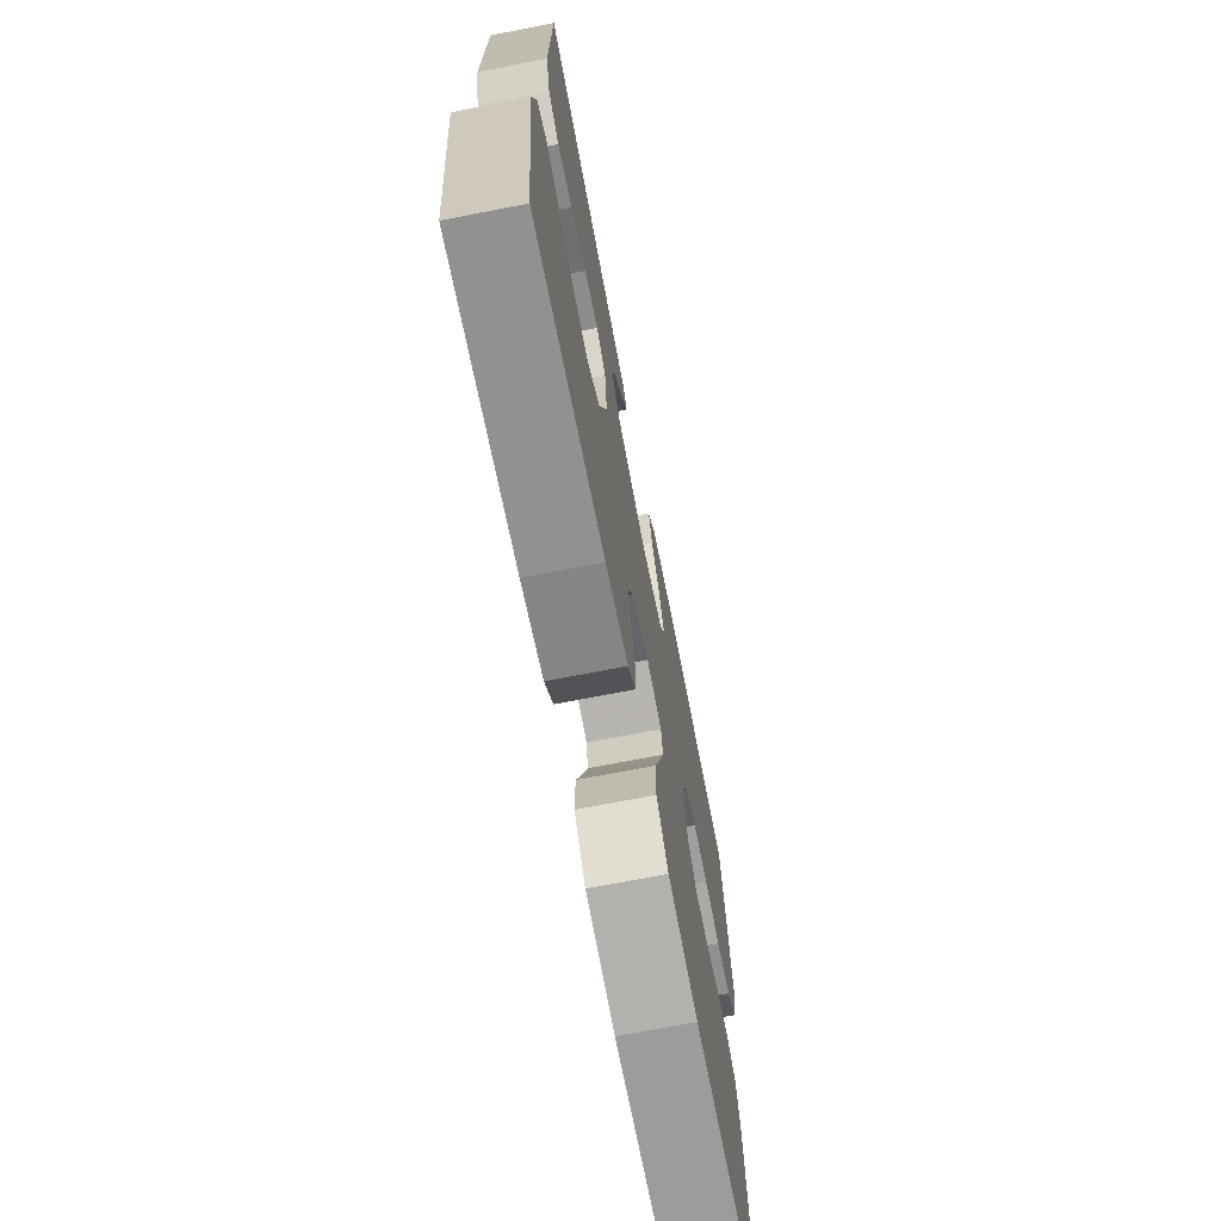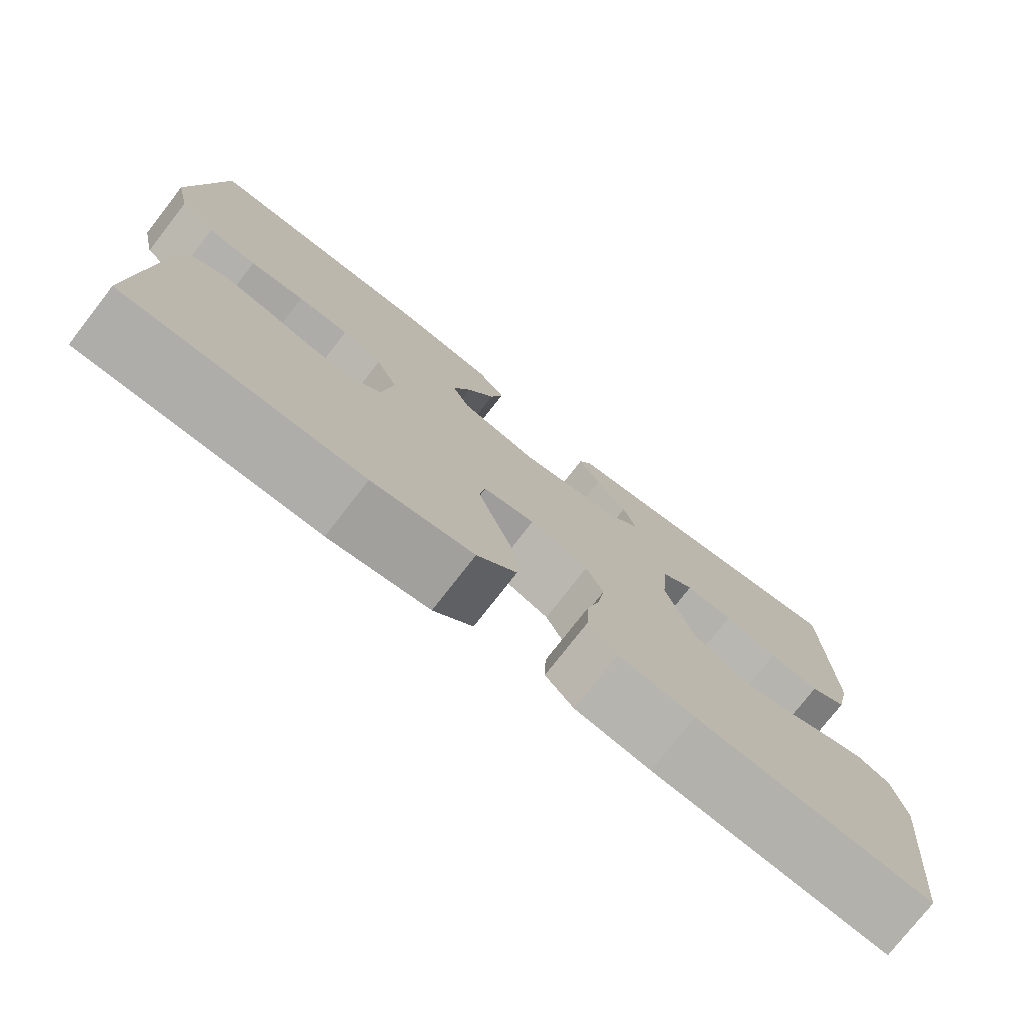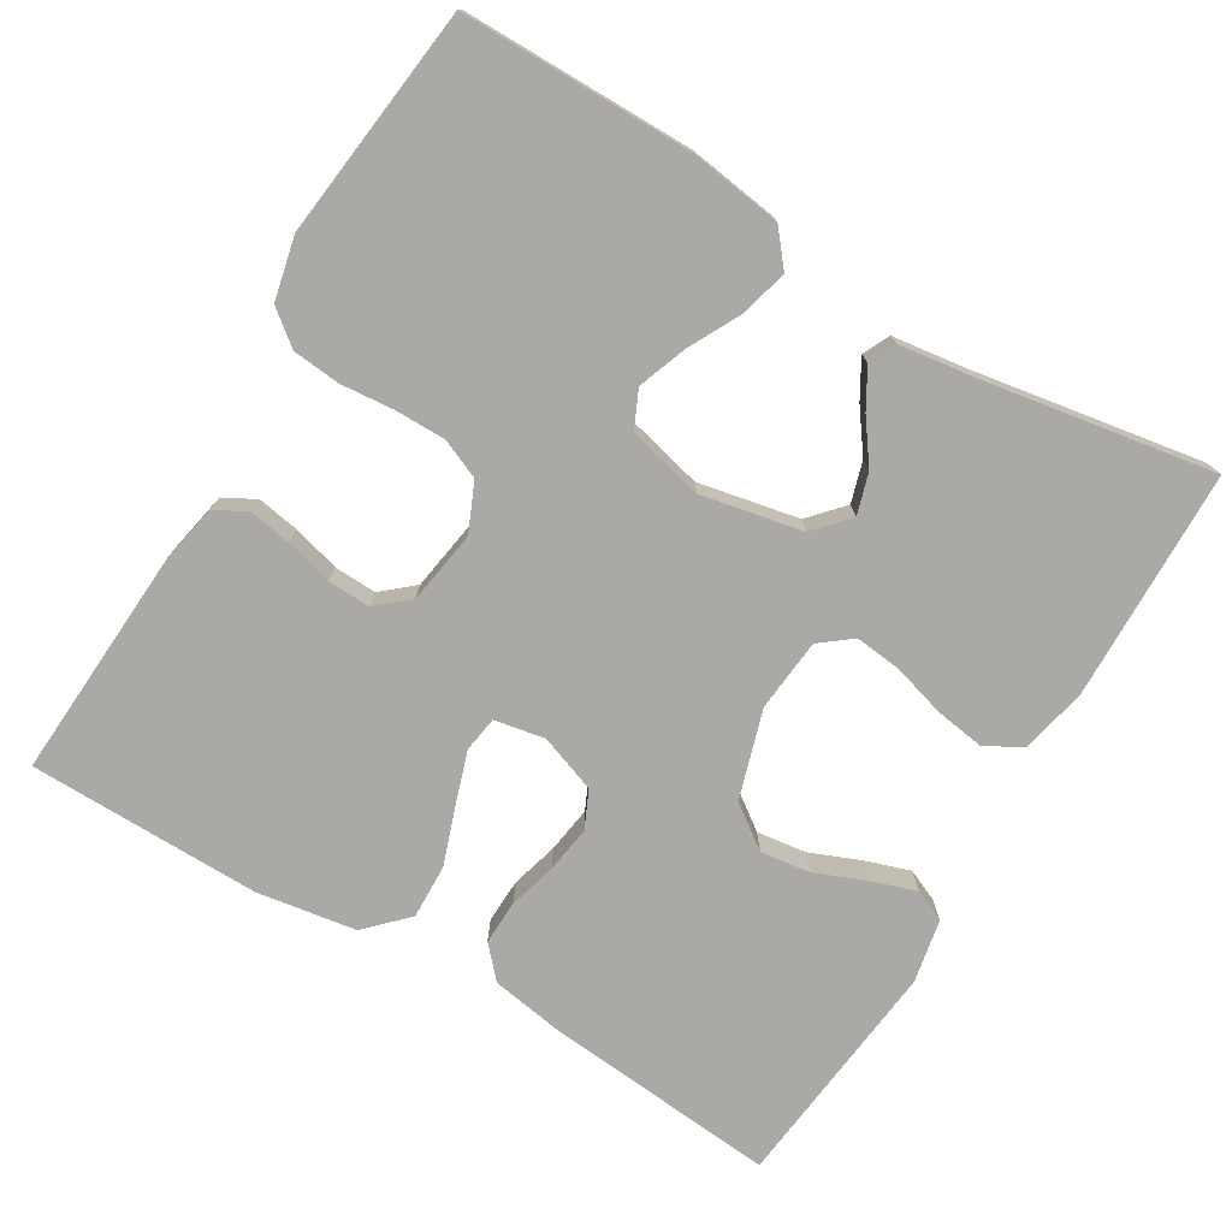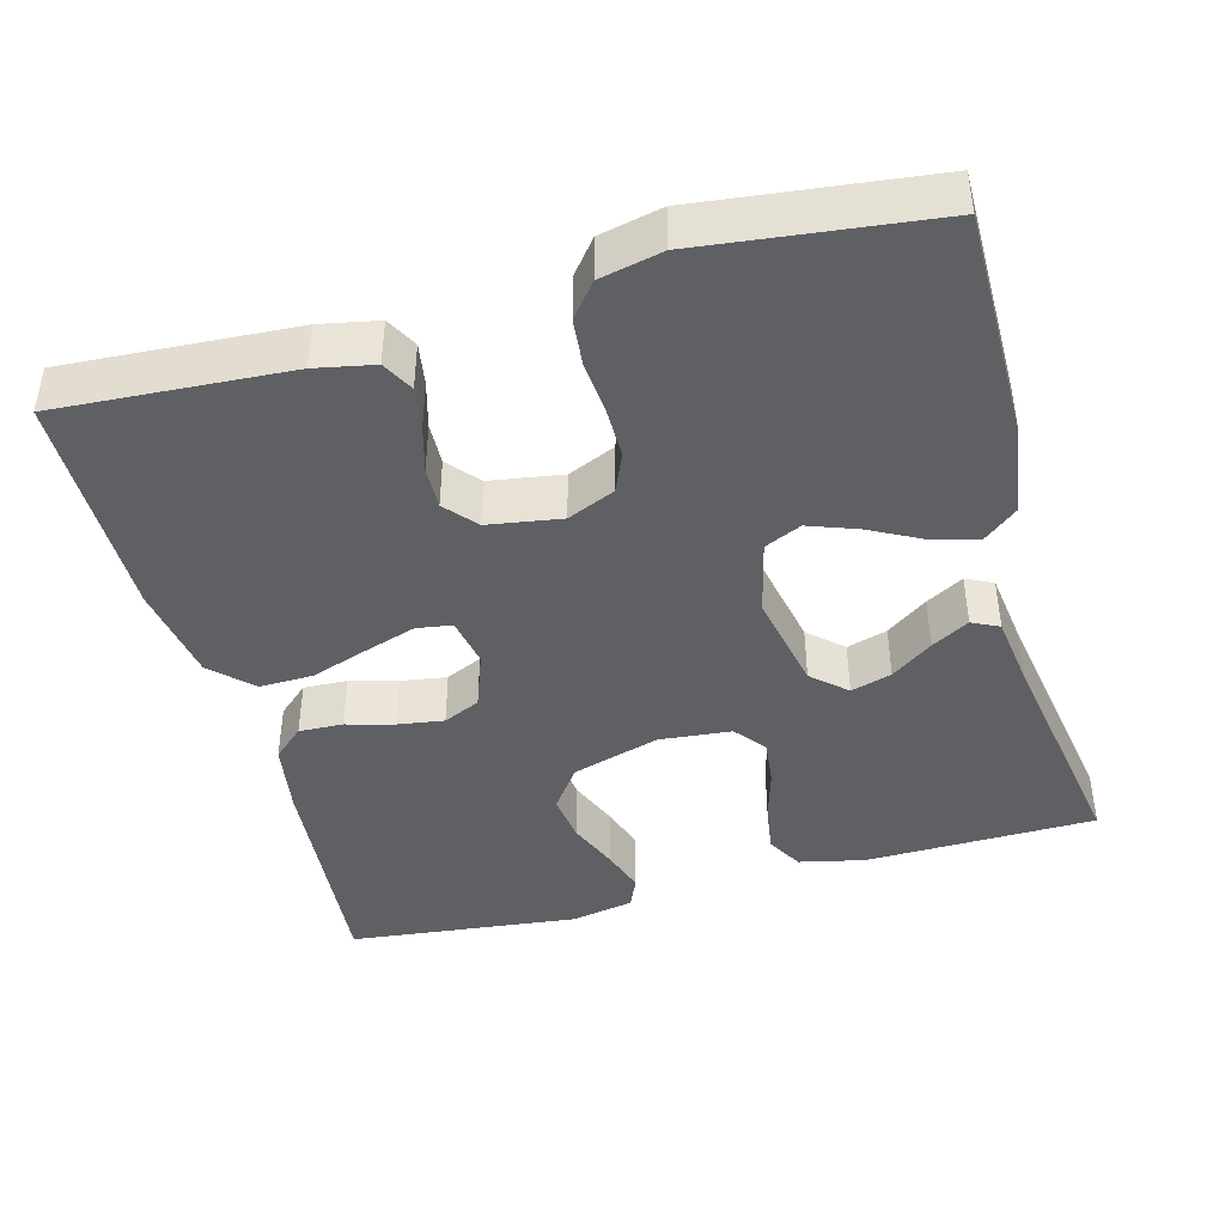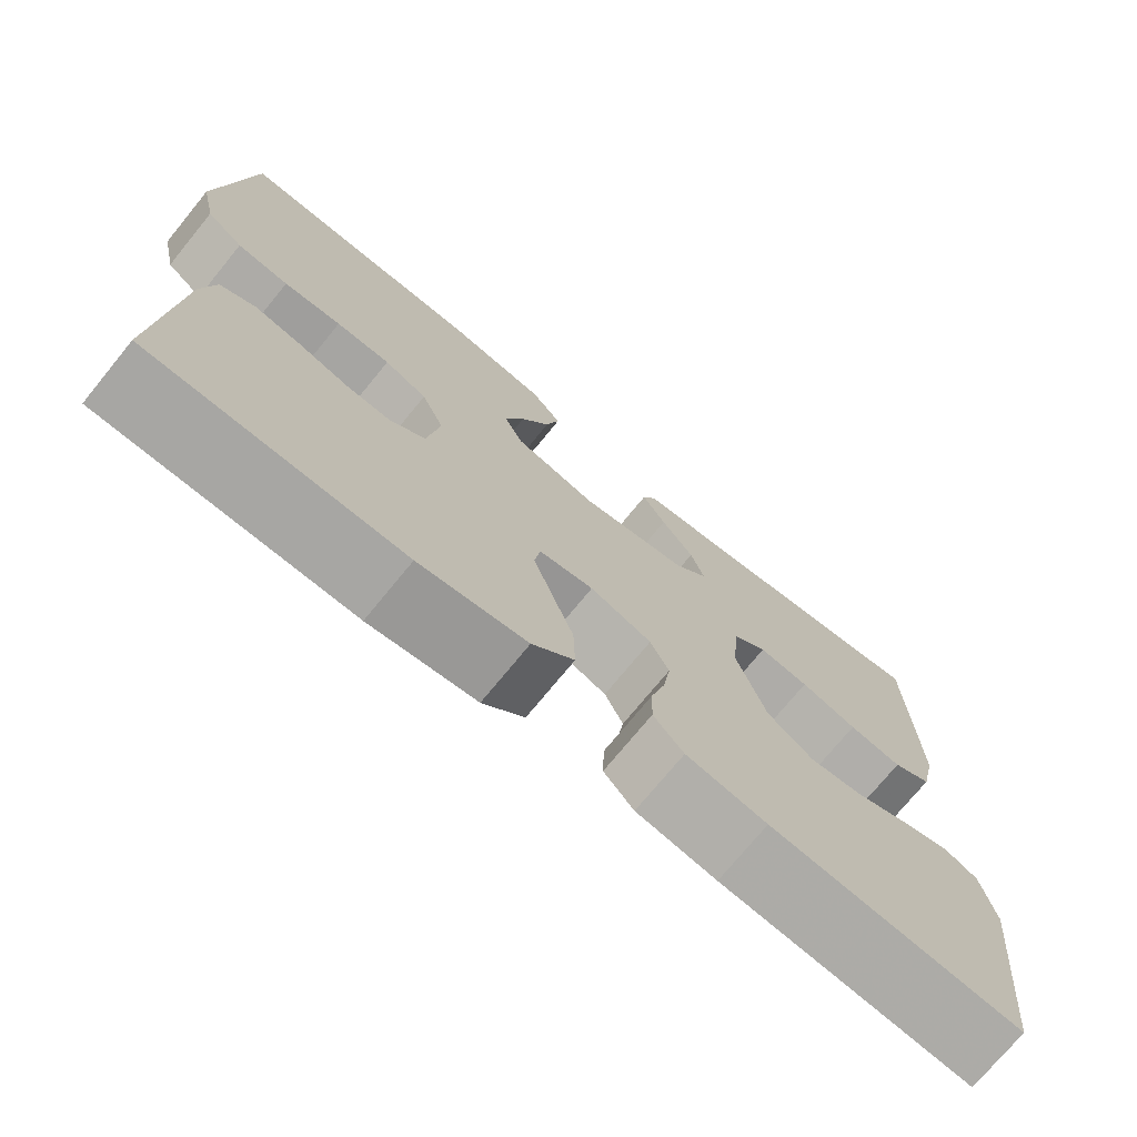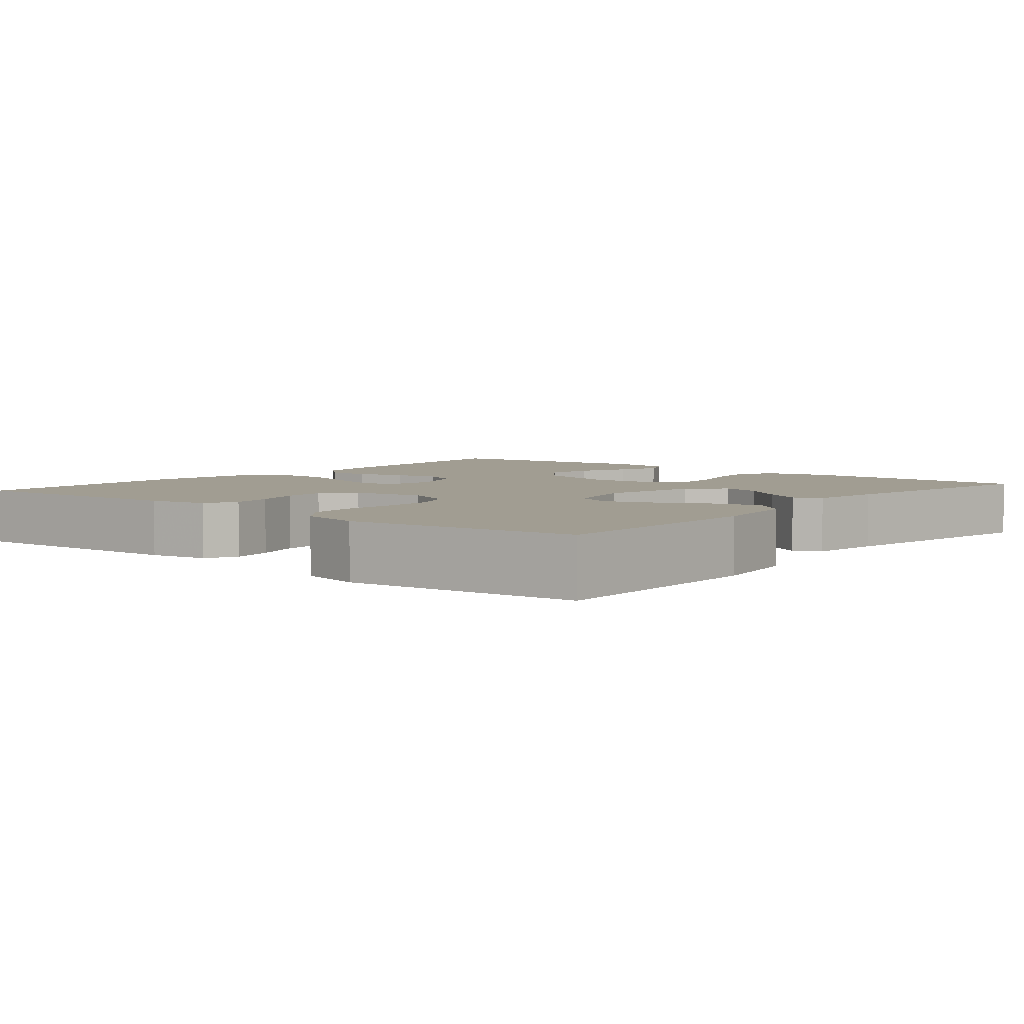
<metadata>
{"format":"obj","ext":"obj","renderer":"f3d","projection":"perspective","resolution":1024,"background":"white","views":[{"elev":-70.9,"azim":101.0,"up":"+Z"},{"elev":-76.7,"azim":-37.9,"up":"+Z"},{"elev":-75.6,"azim":-30.8,"up":"+Y"},{"elev":-42.6,"azim":-74.8,"up":"+Y"},{"elev":-73.8,"azim":-39.3,"up":"+Z"},{"elev":4.8,"azim":-50.4,"up":"+Y"}]}
</metadata>
<code>
v 0.5 0.07 -0.5
v 0.2 0.07 -0.473
v 0.104 0.07 -0.457
v 0.068 0.07 -0.417
v 0.07 0.07 -0.36
v 0.087 0.07 -0.298
v 0.096 0.07 -0.238
v 0.074 0.07 -0.19
v 0 0.07 -0.163
v -0.065 0.07 -0.175
v -0.072 0.07 -0.221
v -0.05 0.07 -0.288
v -0.024 0.07 -0.363
v -0.022 0.07 -0.433
v -0.072 0.07 -0.484
v -0.2 0.07 -0.504
v -0.5 0.07 -0.5
v -0.482 0.07 -0.2
v -0.467 0.07 -0.124
v -0.426 0.07 -0.102
v -0.371 0.07 -0.111
v -0.31 0.07 -0.128
v -0.255 0.07 -0.13
v -0.214 0.07 -0.095
v -0.199 0.07 0
v -0.226 0.07 0.062
v -0.277 0.07 0.084
v -0.342 0.07 0.084
v -0.411 0.07 0.078
v -0.473 0.07 0.084
v -0.517 0.07 0.119
v -0.535 0.07 0.2
v -0.5 0.07 0.5
v -0.2 0.07 0.5
v -0.082 0.07 0.483
v -0.046 0.07 0.439
v -0.062 0.07 0.378
v -0.097 0.07 0.311
v -0.12 0.07 0.248
v -0.098 0.07 0.2
v 0 0.07 0.176
v 0.13 0.07 0.202
v 0.17 0.07 0.246
v 0.154 0.07 0.299
v 0.115 0.07 0.353
v 0.087 0.07 0.402
v 0.104 0.07 0.437
v 0.2 0.07 0.45
v 0.5 0.07 0.5
v 0.506 0.07 0.2
v 0.487 0.07 0.115
v 0.44 0.07 0.089
v 0.376 0.07 0.099
v 0.308 0.07 0.119
v 0.248 0.07 0.126
v 0.207 0.07 0.094
v 0.198 0.07 0
v 0.233 0.07 -0.114
v 0.288 0.07 -0.154
v 0.352 0.07 -0.146
v 0.418 0.07 -0.119
v 0.476 0.07 -0.1
v 0.517 0.07 -0.118
v 0.533 0.07 -0.2
v 0.5 0 -0.5
v 0.2 0 -0.473
v 0.104 0 -0.457
v 0.068 0 -0.417
v 0.07 0 -0.36
v 0.087 0 -0.298
v 0.096 0 -0.238
v 0.074 0 -0.19
v 0 0 -0.163
v -0.065 0 -0.175
v -0.072 0 -0.221
v -0.05 0 -0.288
v -0.024 0 -0.363
v -0.022 0 -0.433
v -0.072 0 -0.484
v -0.2 0 -0.504
v -0.5 0 -0.5
v -0.482 0 -0.2
v -0.467 0 -0.124
v -0.426 0 -0.102
v -0.371 0 -0.111
v -0.31 0 -0.128
v -0.255 0 -0.13
v -0.214 0 -0.095
v -0.199 0 0
v -0.226 0 0.062
v -0.277 0 0.084
v -0.342 0 0.084
v -0.411 0 0.078
v -0.473 0 0.084
v -0.517 0 0.119
v -0.535 0 0.2
v -0.5 0 0.5
v -0.2 0 0.5
v -0.082 0 0.483
v -0.046 0 0.439
v -0.062 0 0.378
v -0.097 0 0.311
v -0.12 0 0.248
v -0.098 0 0.2
v 0 0 0.176
v 0.13 0 0.202
v 0.17 0 0.246
v 0.154 0 0.299
v 0.115 0 0.353
v 0.087 0 0.402
v 0.104 0 0.437
v 0.2 0 0.45
v 0.5 0 0.5
v 0.506 0 0.2
v 0.487 0 0.115
v 0.44 0 0.089
v 0.376 0 0.099
v 0.308 0 0.119
v 0.248 0 0.126
v 0.207 0 0.094
v 0.198 0 0
v 0.233 0 -0.114
v 0.288 0 -0.154
v 0.352 0 -0.146
v 0.418 0 -0.119
v 0.476 0 -0.1
v 0.517 0 -0.118
v 0.533 0 -0.2
f 60 61 62 63
f 60 63 64 1
f 51 52 53 54
f 51 54 55
f 48 49 50 51
f 48 51 55
f 44 45 46 47
f 44 47 48 55
f 35 36 37 38
f 35 38 39
f 34 35 39
f 33 34 39
f 32 33 39 40
f 28 29 30 31
f 27 28 31 32
f 26 27 32 40
f 19 20 21 22
f 19 22 23
f 18 19 23
f 17 18 23
f 16 17 23 24
f 12 13 14 15
f 11 12 15 16
f 10 11 16 24
f 3 4 5 6
f 3 6 7
f 2 3 7
f 59 60 1 2
f 58 59 2 7
f 57 58 7 8
f 56 57 8 9
f 43 44 55
f 42 43 55 56
f 41 42 56 9
f 25 26 40 41
f 24 25 41
f 9 10 24 41
f 127 126 125 124
f 65 128 127 124
f 118 117 116 115
f 119 118 115
f 115 114 113 112
f 119 115 112
f 111 110 109 108
f 119 112 111 108
f 102 101 100 99
f 103 102 99
f 103 99 98
f 103 98 97
f 104 103 97 96
f 95 94 93 92
f 96 95 92 91
f 104 96 91 90
f 86 85 84 83
f 87 86 83
f 87 83 82
f 87 82 81
f 88 87 81 80
f 79 78 77 76
f 80 79 76 75
f 88 80 75 74
f 70 69 68 67
f 71 70 67
f 71 67 66
f 66 65 124 123
f 71 66 123 122
f 72 71 122 121
f 73 72 121 120
f 119 108 107
f 120 119 107 106
f 73 120 106 105
f 105 104 90 89
f 105 89 88
f 105 88 74 73
f 1 65 66 2
f 2 66 67 3
f 3 67 68 4
f 4 68 69 5
f 5 69 70 6
f 6 70 71 7
f 7 71 72 8
f 8 72 73 9
f 9 73 74 10
f 10 74 75 11
f 11 75 76 12
f 12 76 77 13
f 13 77 78 14
f 14 78 79 15
f 15 79 80 16
f 16 80 81 17
f 17 81 82 18
f 18 82 83 19
f 19 83 84 20
f 20 84 85 21
f 21 85 86 22
f 22 86 87 23
f 23 87 88 24
f 24 88 89 25
f 25 89 90 26
f 26 90 91 27
f 27 91 92 28
f 28 92 93 29
f 29 93 94 30
f 30 94 95 31
f 31 95 96 32
f 32 96 97 33
f 33 97 98 34
f 34 98 99 35
f 35 99 100 36
f 36 100 101 37
f 37 101 102 38
f 38 102 103 39
f 39 103 104 40
f 40 104 105 41
f 41 105 106 42
f 42 106 107 43
f 43 107 108 44
f 44 108 109 45
f 45 109 110 46
f 46 110 111 47
f 47 111 112 48
f 48 112 113 49
f 49 113 114 50
f 50 114 115 51
f 51 115 116 52
f 52 116 117 53
f 53 117 118 54
f 54 118 119 55
f 55 119 120 56
f 56 120 121 57
f 57 121 122 58
f 58 122 123 59
f 59 123 124 60
f 60 124 125 61
f 61 125 126 62
f 62 126 127 63
f 63 127 128 64
f 64 128 65 1

</code>
